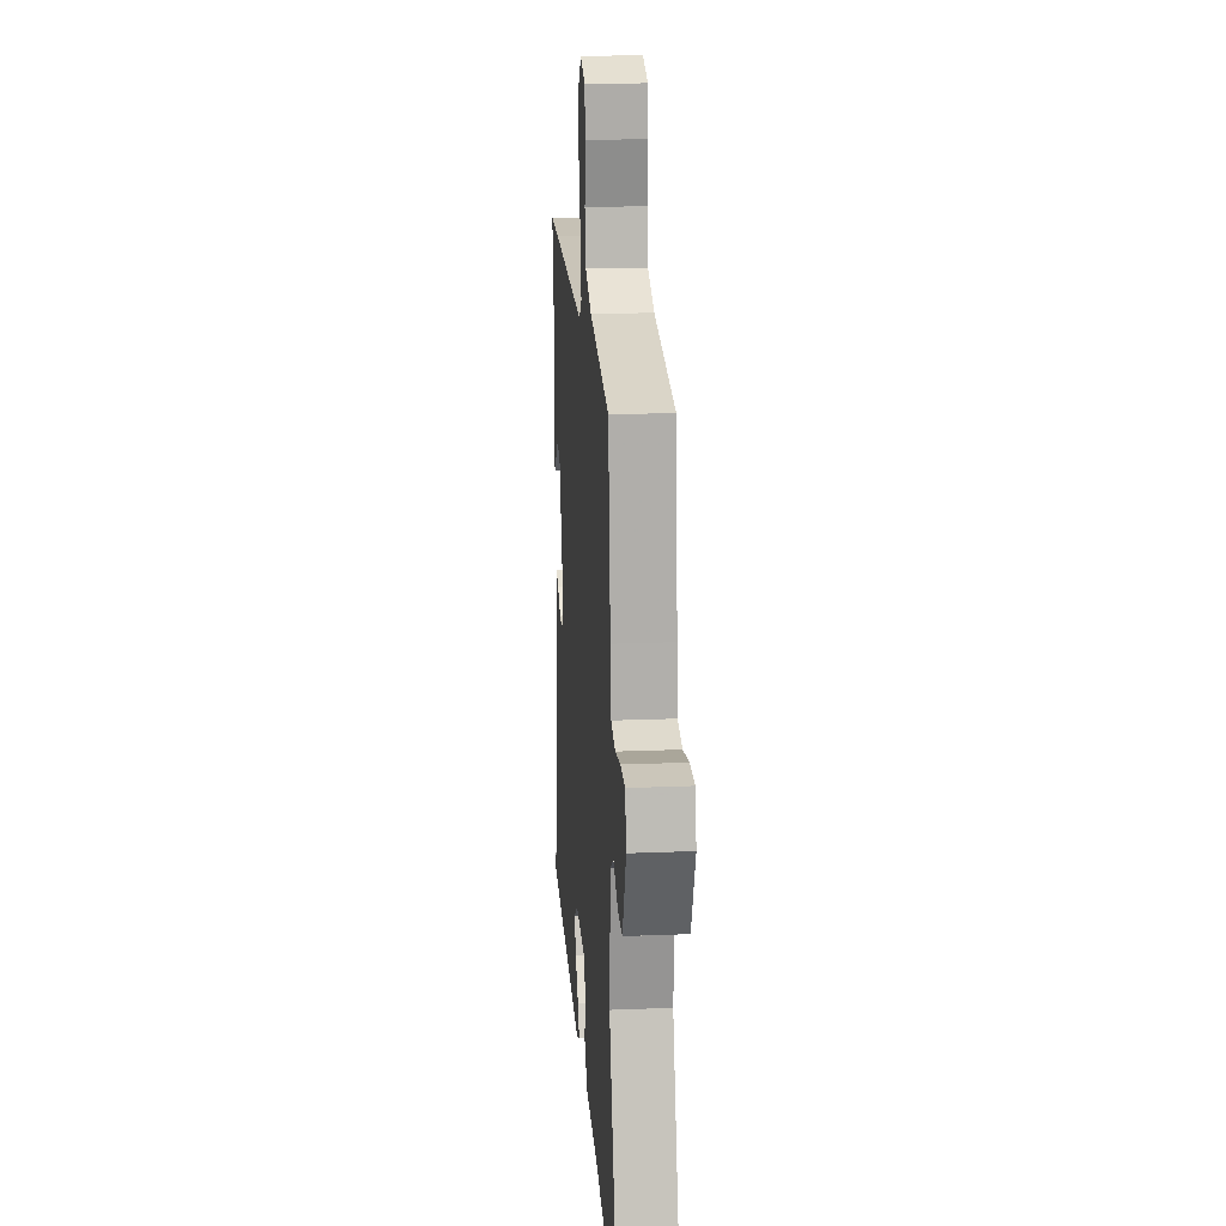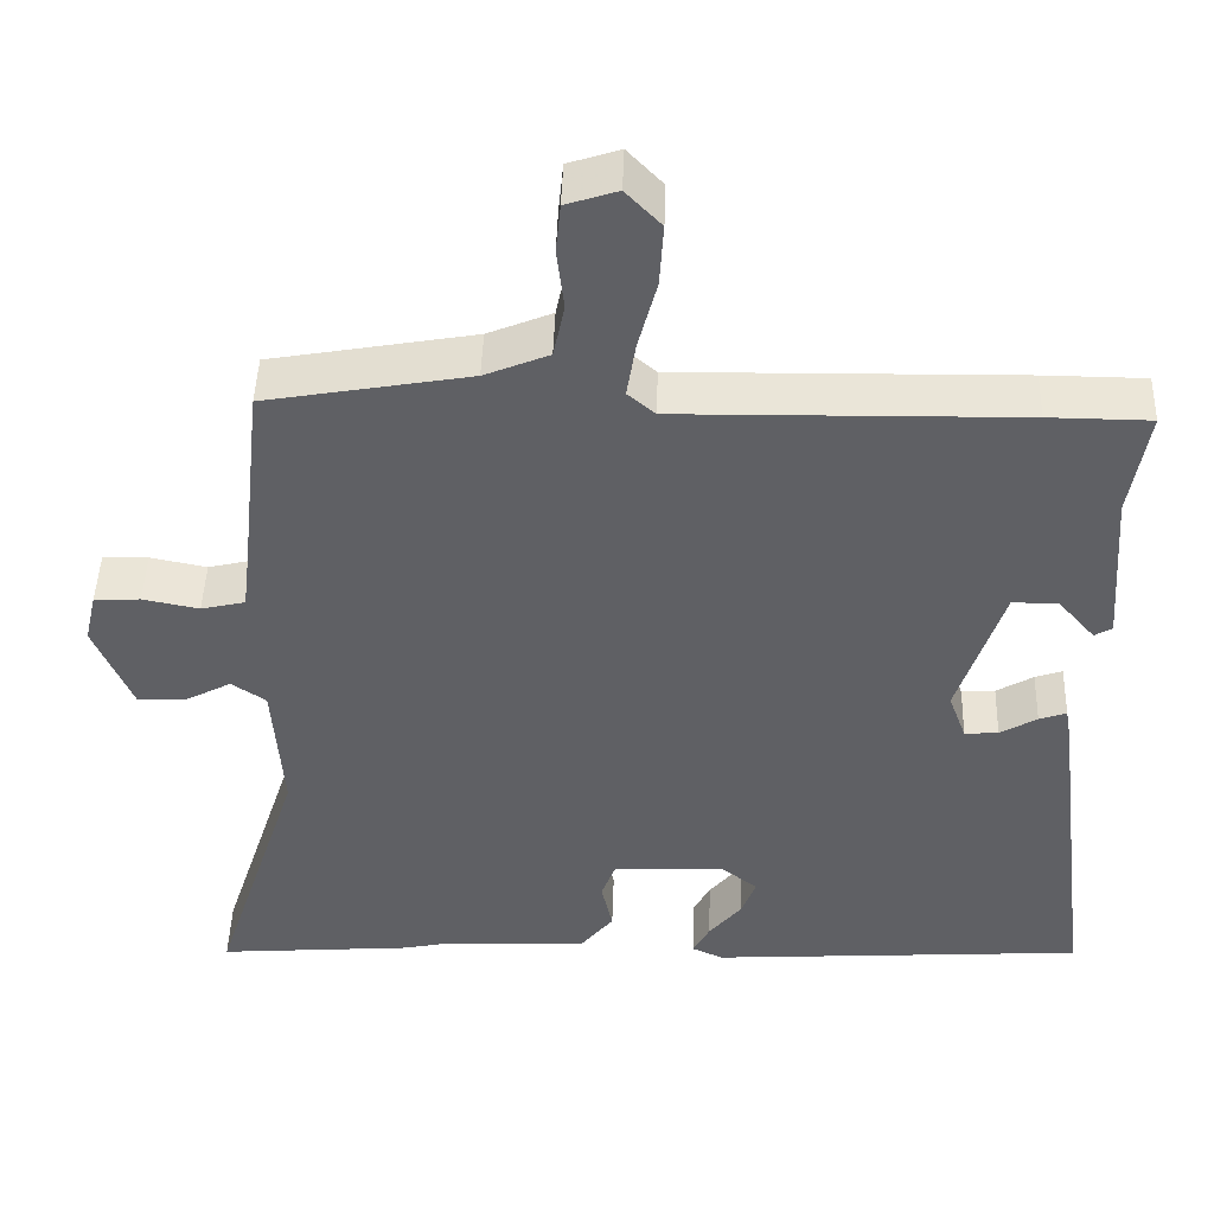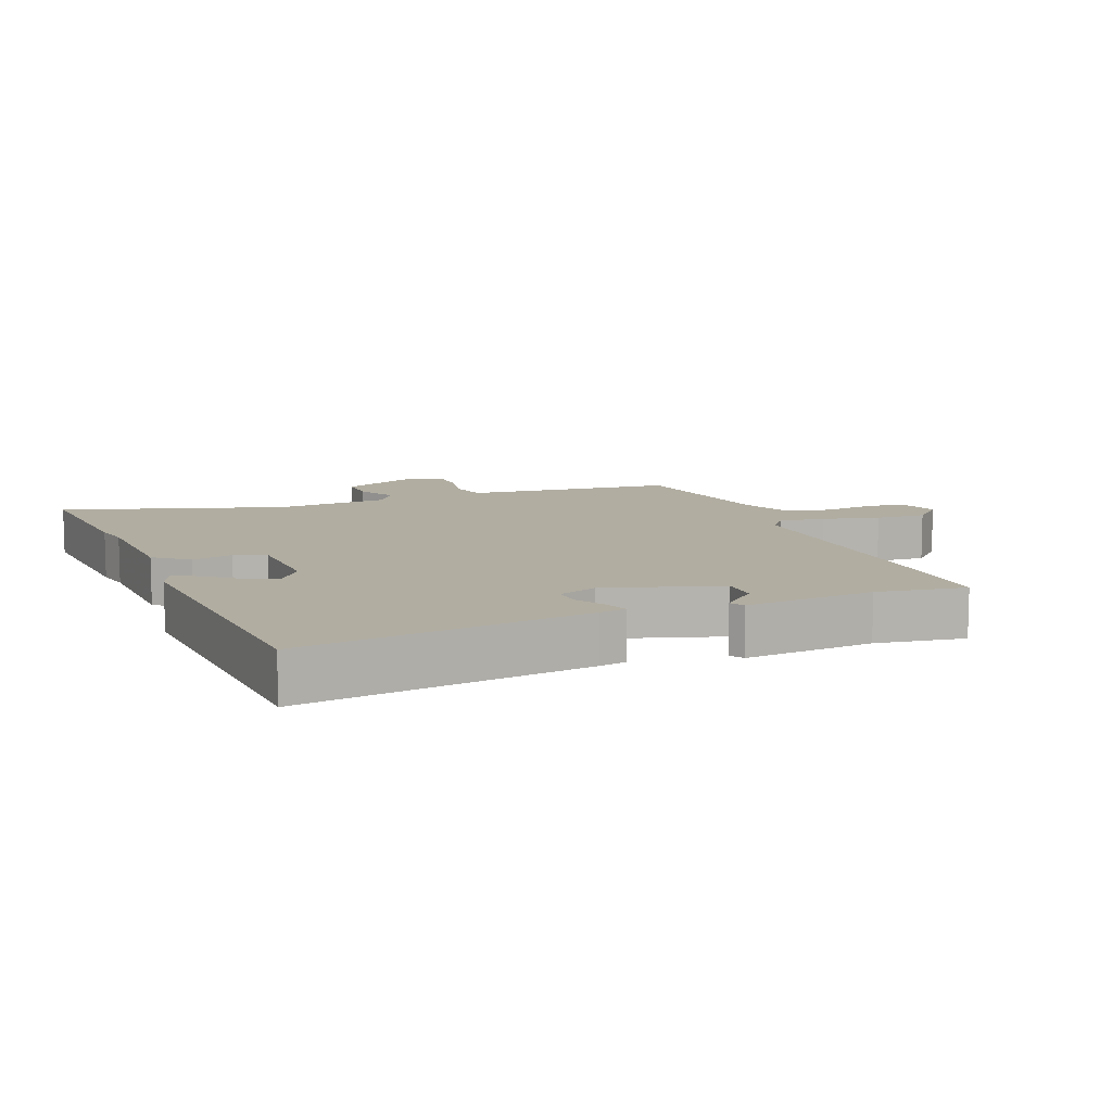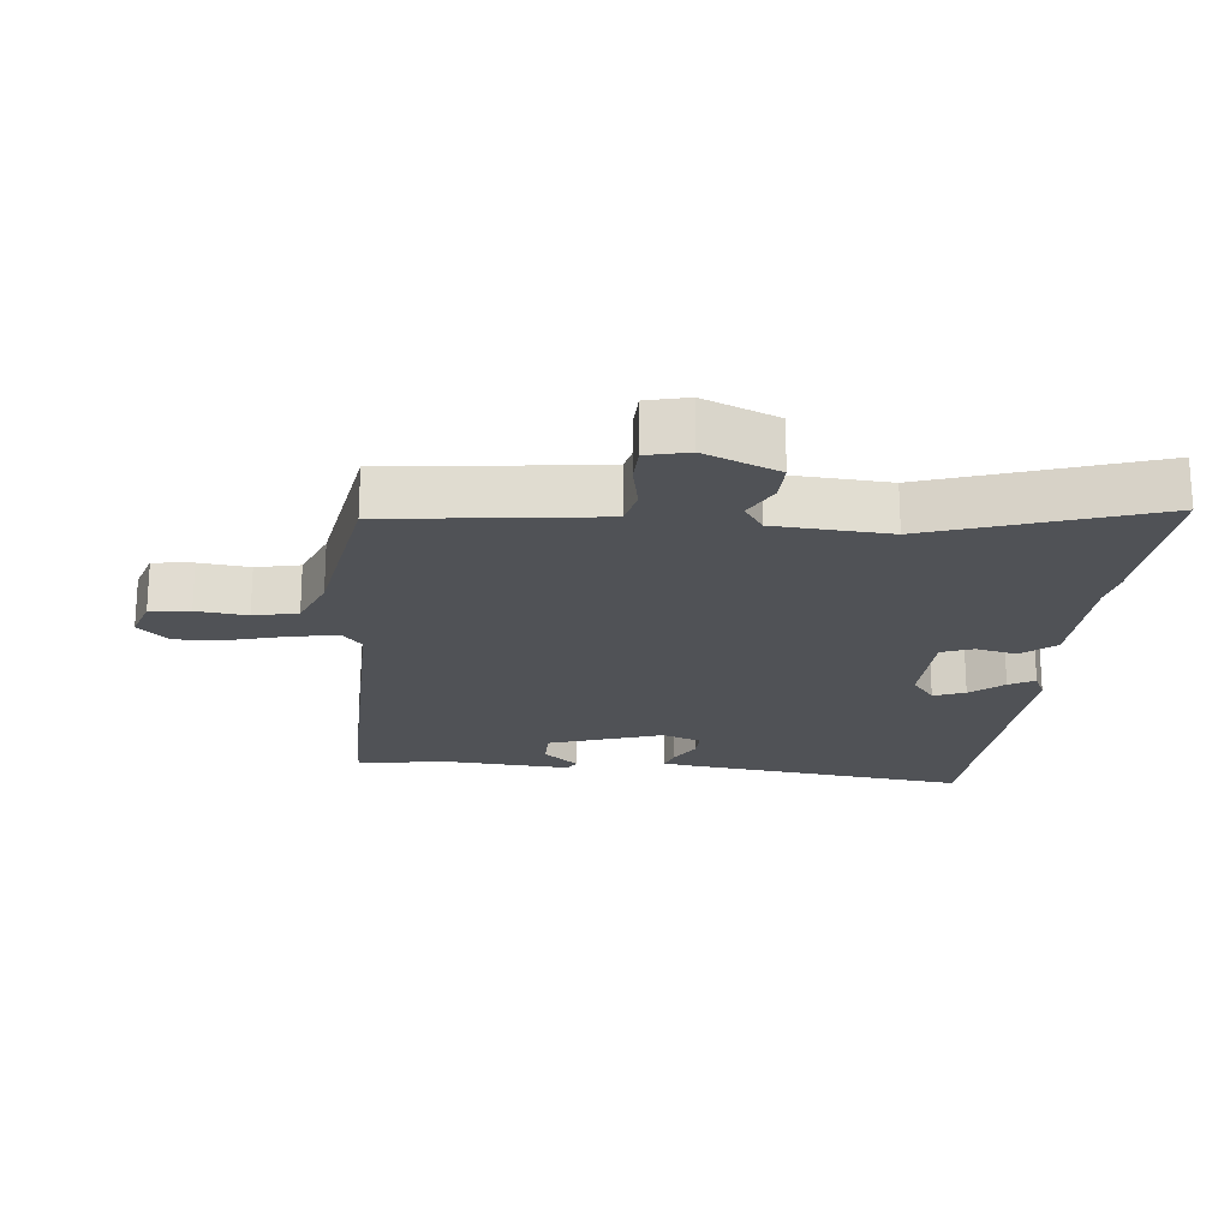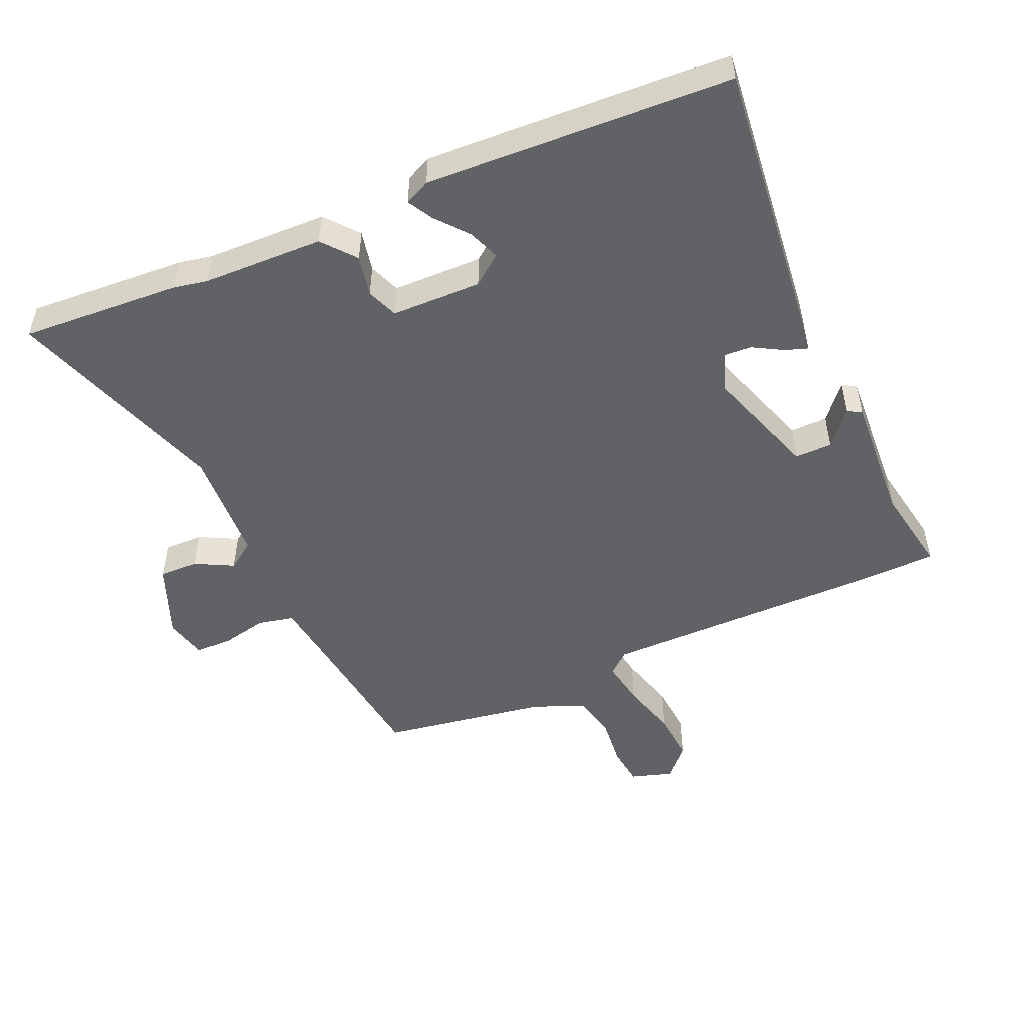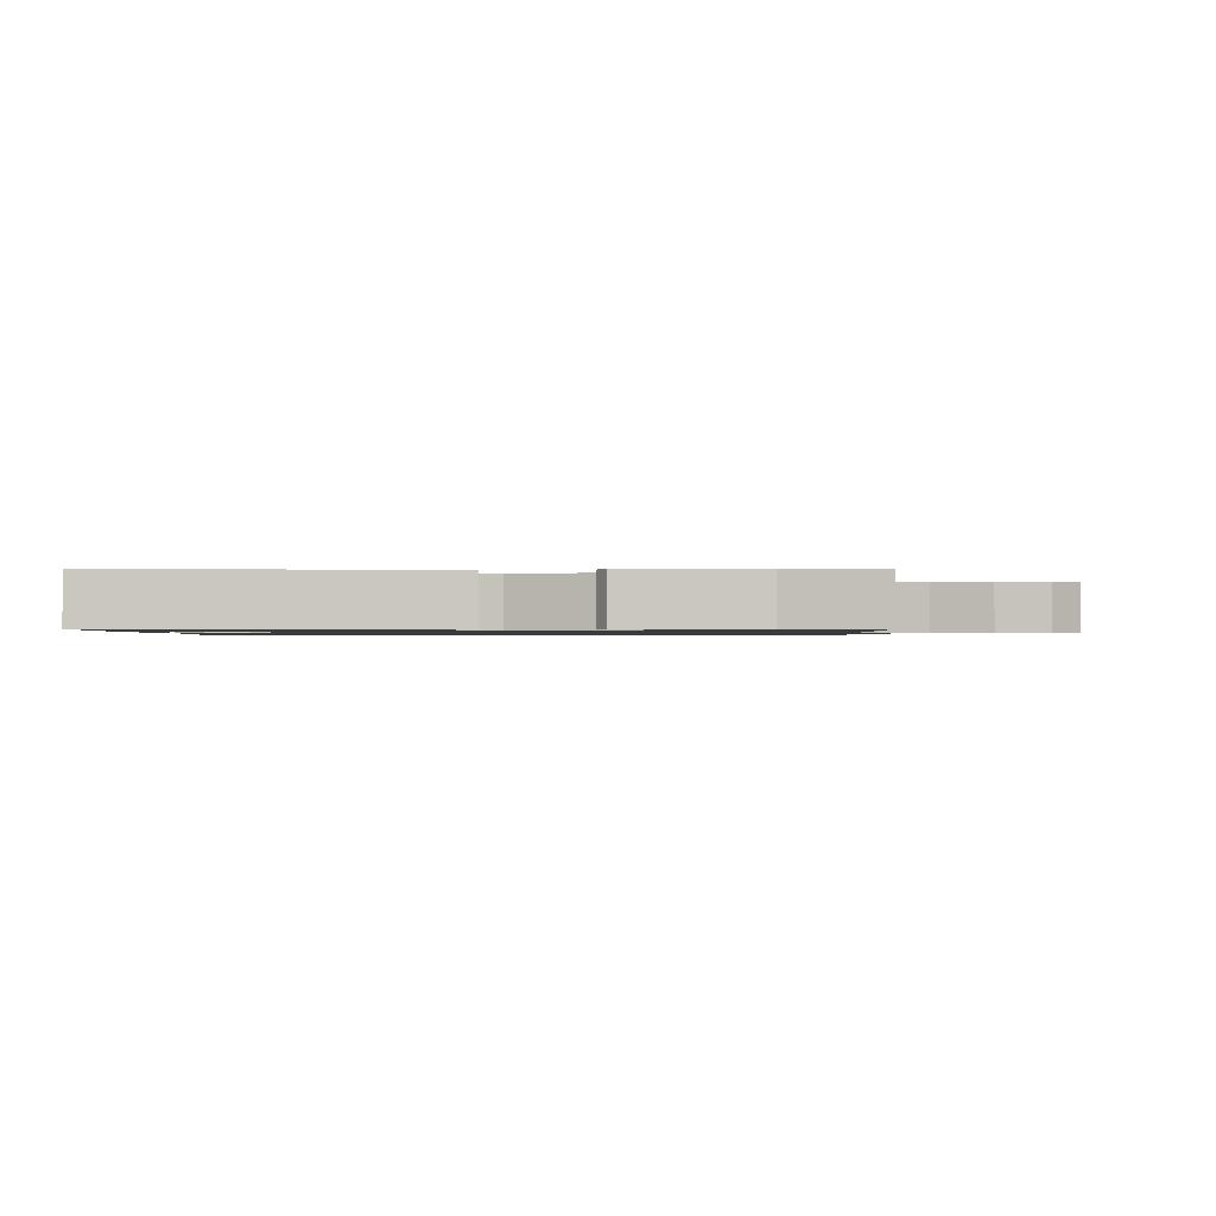
<metadata>
{"format":"obj","ext":"obj","renderer":"f3d","projection":"perspective","resolution":1024,"background":"white","views":[{"elev":19.2,"azim":85.6,"up":"+Z"},{"elev":46.1,"azim":-178.2,"up":"+Z"},{"elev":10.3,"azim":-112.2,"up":"+Y"},{"elev":-20.8,"azim":84.6,"up":"+Y"},{"elev":-50.7,"azim":-155.4,"up":"+Y"},{"elev":-1.0,"azim":-88.0,"up":"+Y"}]}
</metadata>
<code>
v -0.525 0.07 -0.464
v -0.47 0.07 -0.025
v -0.463 0.07 0.015
v -0.429 0.07 0.003
v -0.383 0.07 -0.024
v -0.341 0.07 -0.027
v -0.319 0.07 0.033
v -0.375 0.07 0.207
v -0.432 0.07 0.207
v -0.478 0.07 0.154
v -0.5 0.07 0.167
v -0.485 0.07 0.365
v -0.507 0.07 0.5
v -0.381 0.07 0.501
v 0.045 0.07 0.494
v 0.079 0.07 0.523
v 0.068 0.07 0.593
v 0.045 0.07 0.68
v 0.04 0.07 0.758
v 0.084 0.07 0.804
v 0.148 0.07 0.783
v 0.154 0.07 0.722
v 0.145 0.07 0.645
v 0.159 0.07 0.578
v 0.239 0.07 0.545
v 0.493 0.07 0.5
v 0.52 0.07 0.26
v 0.53 0.07 0.178
v 0.585 0.07 0.165
v 0.655 0.07 0.179
v 0.712 0.07 0.177
v 0.727 0.07 0.113
v 0.68 0.07 0
v 0.62 0.07 0.002
v 0.562 0.07 0.033
v 0.519 0.07 0.004
v 0.507 0.07 -0.171
v 0.617 0.07 -0.509
v 0.372 0.07 -0.49
v 0.32 0.07 -0.479
v 0.134 0.07 -0.471
v 0.093 0.07 -0.42
v 0.107 0.07 -0.357
v 0.089 0.07 -0.309
v -0.05 0.07 -0.304
v -0.096 0.07 -0.339
v -0.078 0.07 -0.387
v -0.037 0.07 -0.437
v -0.016 0.07 -0.476
v -0.055 0.07 -0.494
v -0.525 0 -0.464
v -0.47 0 -0.025
v -0.463 0 0.015
v -0.429 0 0.003
v -0.383 0 -0.024
v -0.341 0 -0.027
v -0.319 0 0.033
v -0.375 0 0.207
v -0.432 0 0.207
v -0.478 0 0.154
v -0.5 0 0.167
v -0.485 0 0.365
v -0.507 0 0.5
v -0.381 0 0.501
v 0.045 0 0.494
v 0.079 0 0.523
v 0.068 0 0.593
v 0.045 0 0.68
v 0.04 0 0.758
v 0.084 0 0.804
v 0.148 0 0.783
v 0.154 0 0.722
v 0.145 0 0.645
v 0.159 0 0.578
v 0.239 0 0.545
v 0.493 0 0.5
v 0.52 0 0.26
v 0.53 0 0.178
v 0.585 0 0.165
v 0.655 0 0.179
v 0.712 0 0.177
v 0.727 0 0.113
v 0.68 0 0
v 0.62 0 0.002
v 0.562 0 0.033
v 0.519 0 0.004
v 0.507 0 -0.171
v 0.617 0 -0.509
v 0.372 0 -0.49
v 0.32 0 -0.479
v 0.134 0 -0.471
v 0.093 0 -0.42
v 0.107 0 -0.357
v 0.089 0 -0.309
v -0.05 0 -0.304
v -0.096 0 -0.339
v -0.078 0 -0.387
v -0.037 0 -0.437
v -0.016 0 -0.476
v -0.055 0 -0.494
f 47 48 49 50
f 46 47 50 1
f 45 46 1 2
f 44 45 2 3
f 40 41 42 43
f 40 43 44
f 37 38 39 40
f 36 37 40 44
f 32 33 34 35
f 30 31 32 35
f 29 30 35 36
f 28 29 36 44
f 25 26 27
f 24 25 27 28
f 20 21 22 23
f 20 23 24
f 17 18 19 20
f 16 17 20 24
f 15 16 24 28
f 12 13 14 15
f 9 10 11 12
f 8 9 12 15
f 7 8 15 28
f 44 3 4 5
f 44 5 6
f 6 7 28 44
f 100 99 98 97
f 51 100 97 96
f 52 51 96 95
f 53 52 95 94
f 93 92 91 90
f 94 93 90
f 90 89 88 87
f 94 90 87 86
f 85 84 83 82
f 85 82 81 80
f 86 85 80 79
f 94 86 79 78
f 77 76 75
f 78 77 75 74
f 73 72 71 70
f 74 73 70
f 70 69 68 67
f 74 70 67 66
f 78 74 66 65
f 65 64 63 62
f 62 61 60 59
f 65 62 59 58
f 78 65 58 57
f 55 54 53 94
f 56 55 94
f 94 78 57 56
f 1 51 52 2
f 2 52 53 3
f 3 53 54 4
f 4 54 55 5
f 5 55 56 6
f 6 56 57 7
f 7 57 58 8
f 8 58 59 9
f 9 59 60 10
f 10 60 61 11
f 11 61 62 12
f 12 62 63 13
f 13 63 64 14
f 14 64 65 15
f 15 65 66 16
f 16 66 67 17
f 17 67 68 18
f 18 68 69 19
f 19 69 70 20
f 20 70 71 21
f 21 71 72 22
f 22 72 73 23
f 23 73 74 24
f 24 74 75 25
f 25 75 76 26
f 26 76 77 27
f 27 77 78 28
f 28 78 79 29
f 29 79 80 30
f 30 80 81 31
f 31 81 82 32
f 32 82 83 33
f 33 83 84 34
f 34 84 85 35
f 35 85 86 36
f 36 86 87 37
f 37 87 88 38
f 38 88 89 39
f 39 89 90 40
f 40 90 91 41
f 41 91 92 42
f 42 92 93 43
f 43 93 94 44
f 44 94 95 45
f 45 95 96 46
f 46 96 97 47
f 47 97 98 48
f 48 98 99 49
f 49 99 100 50
f 50 100 51 1

</code>
